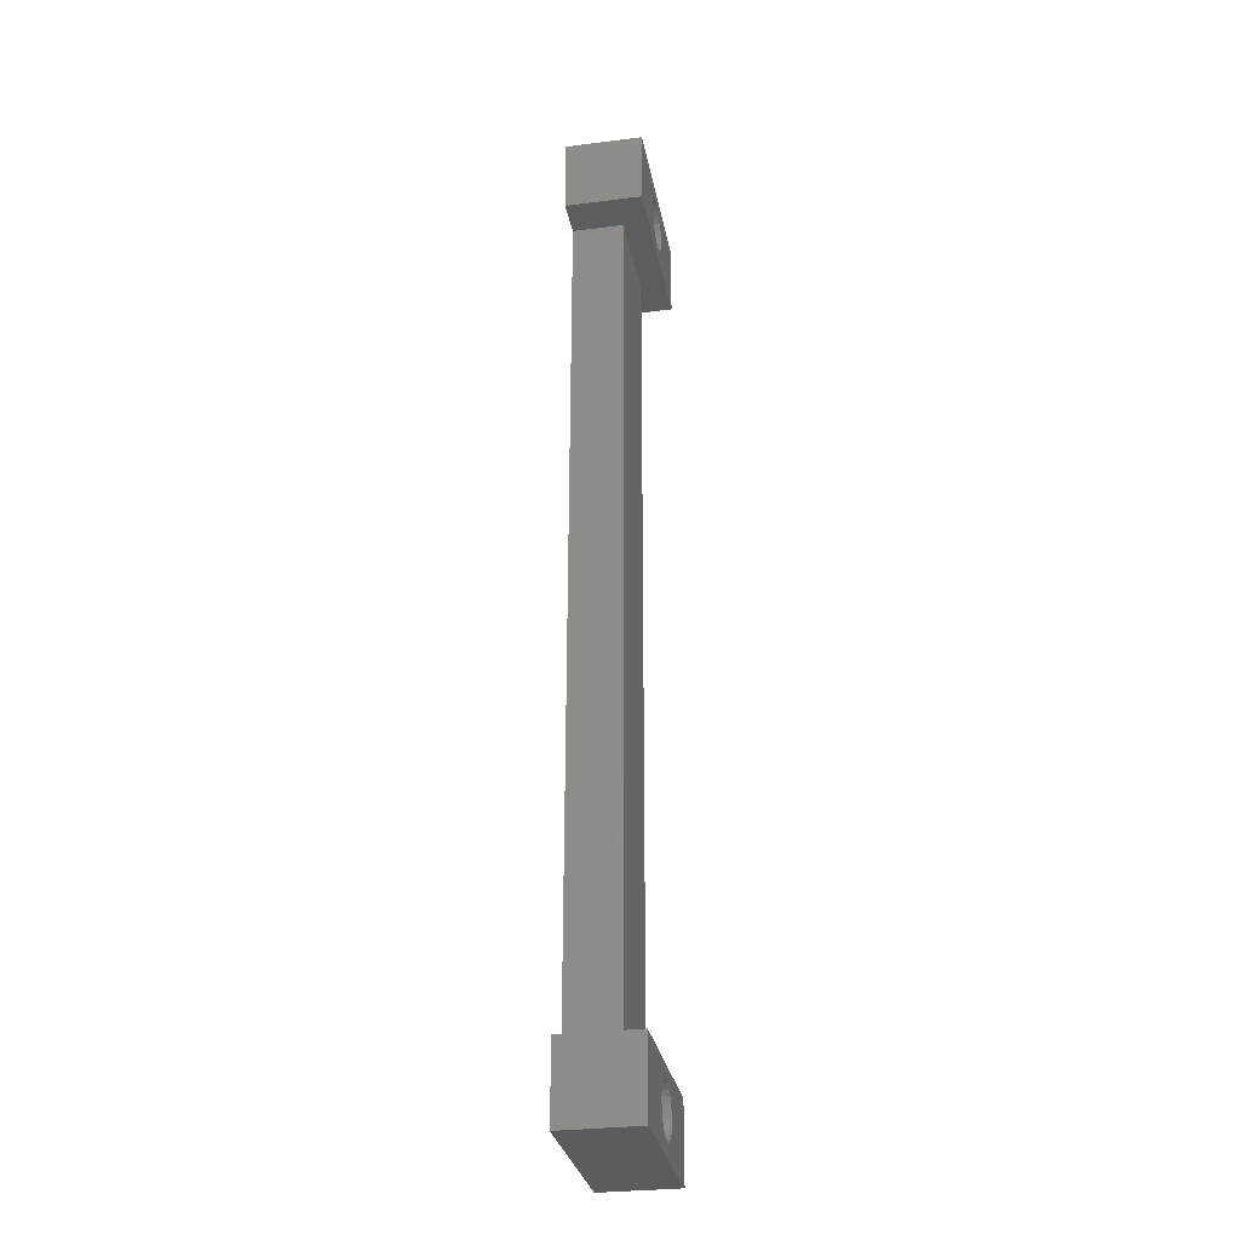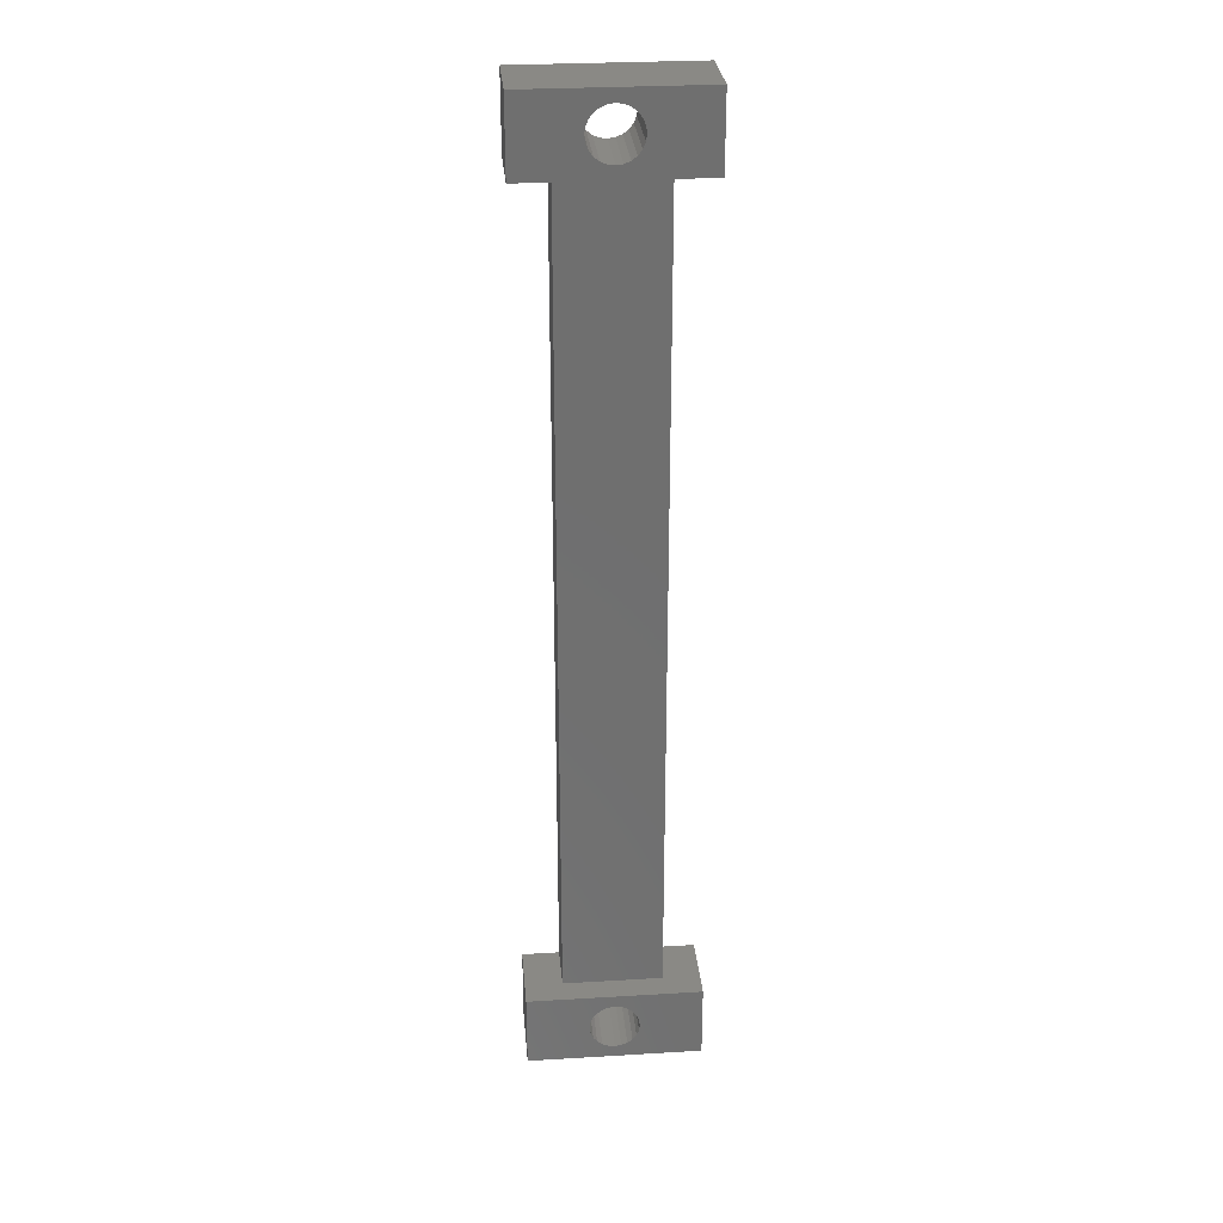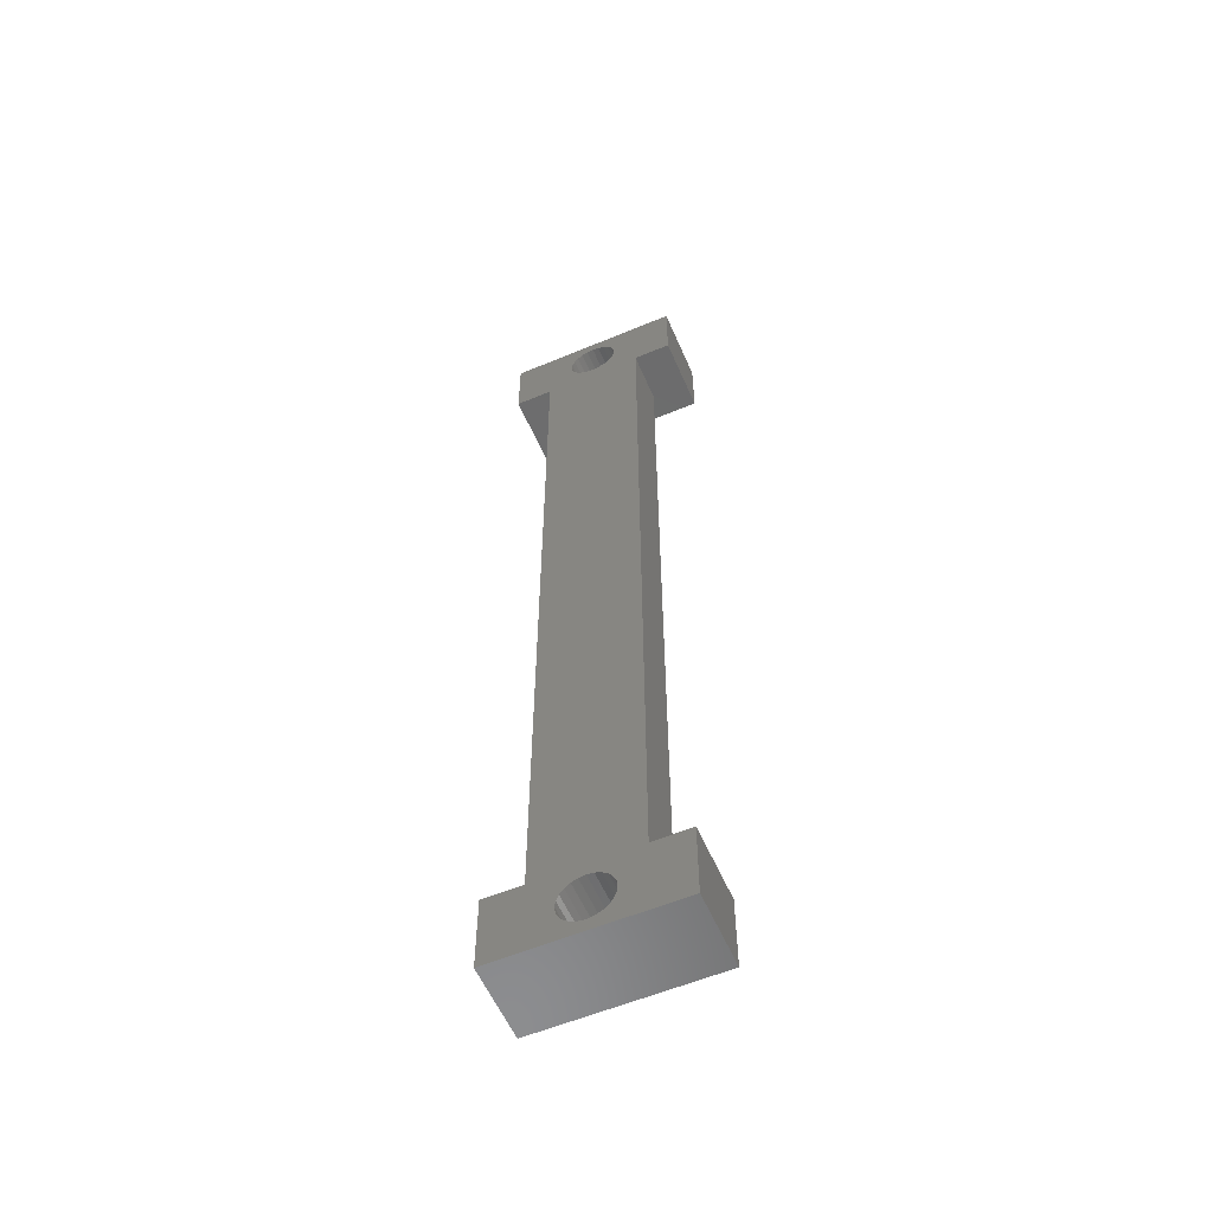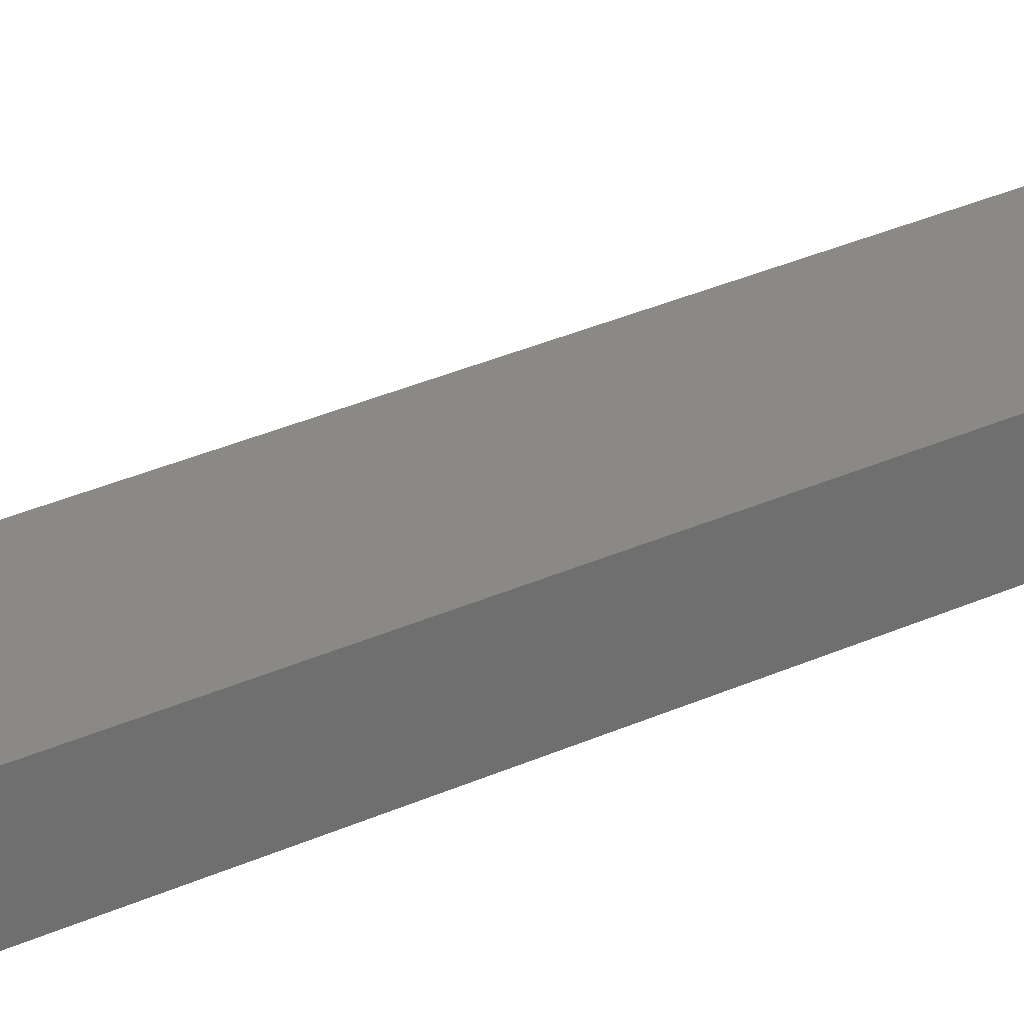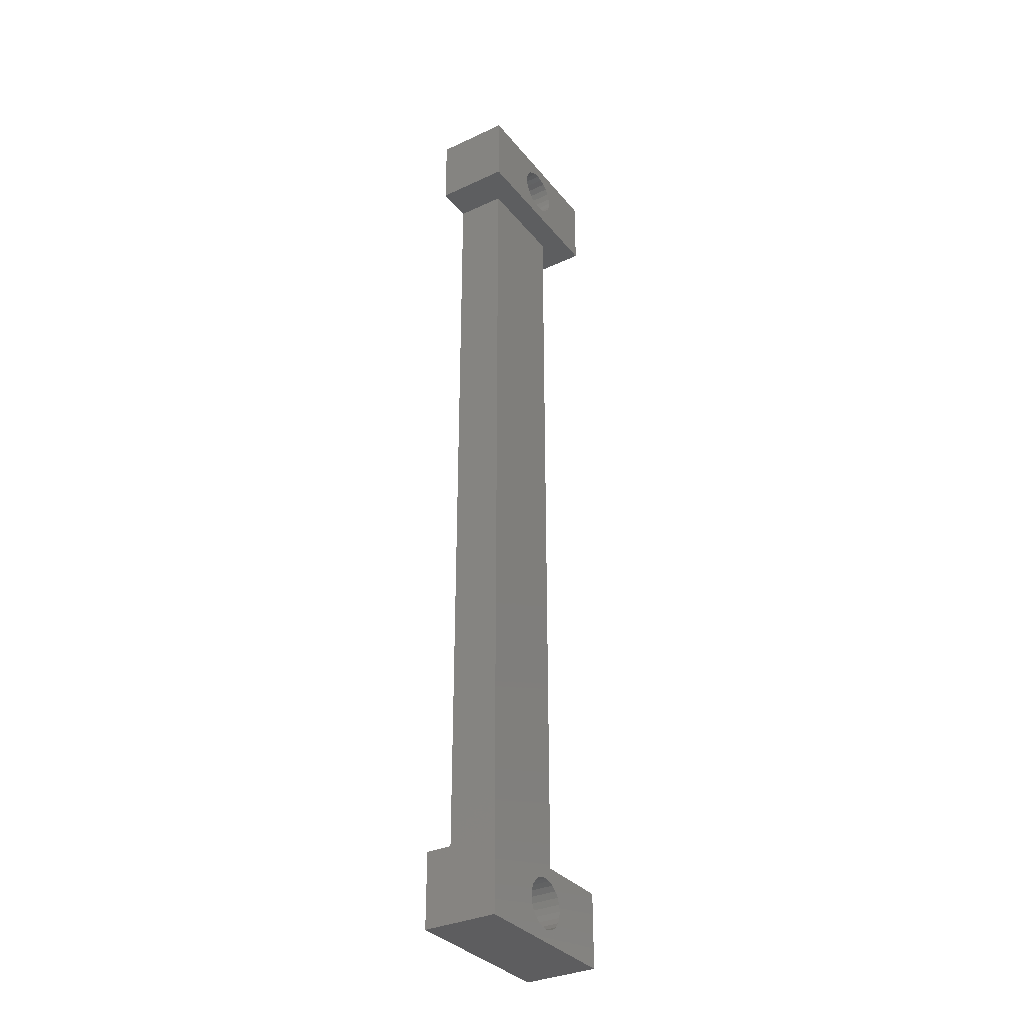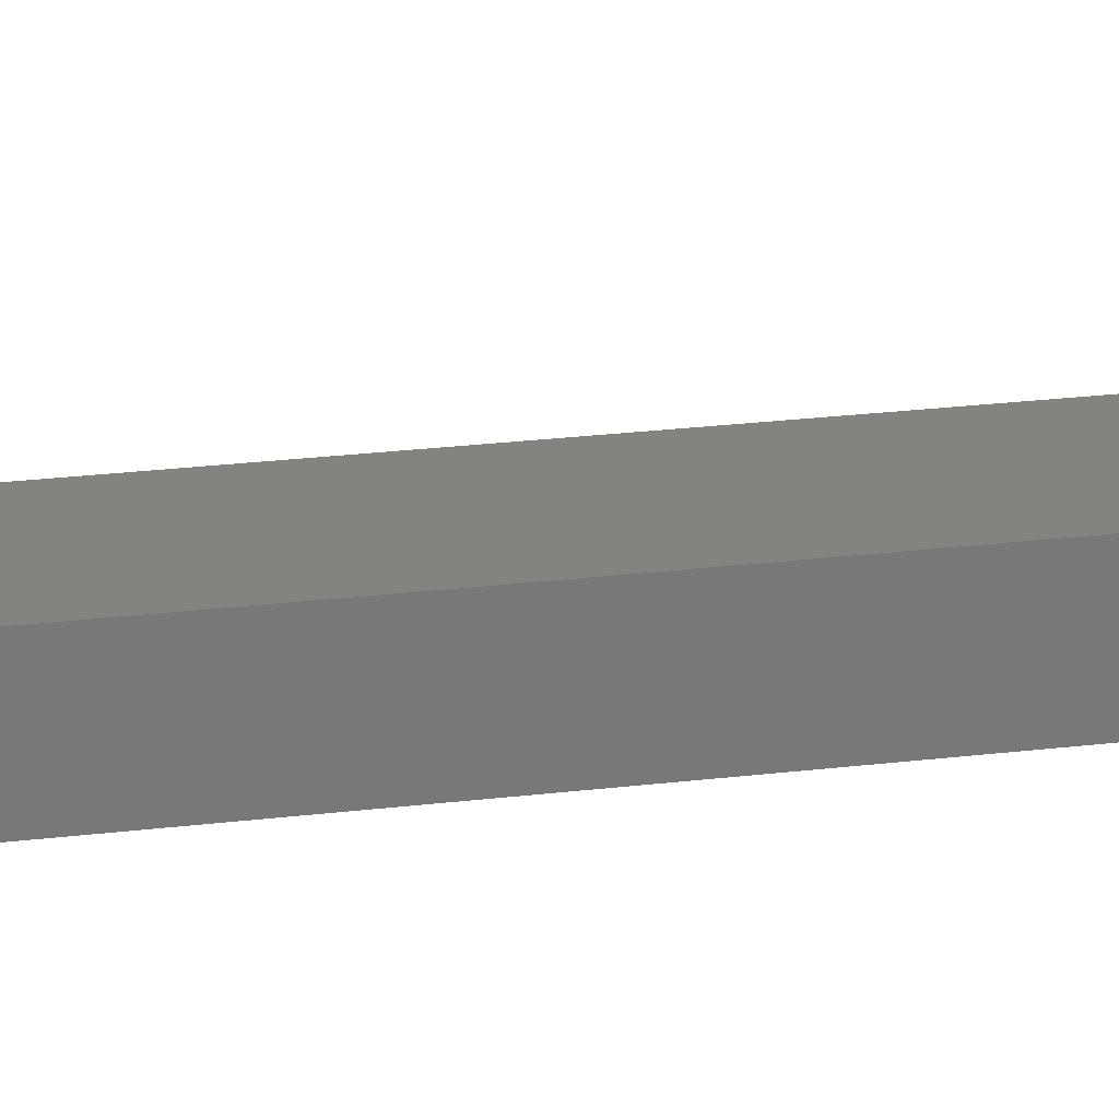
<metadata>
{"format":"stl","ext":"stl","renderer":"f3d","projection":"perspective","resolution":1024,"background":"white","views":[{"elev":-30.0,"azim":-79.6,"up":"+Y"},{"elev":28.8,"azim":-5.1,"up":"+Y"},{"elev":-57.9,"azim":-156.6,"up":"+Y"},{"elev":29.0,"azim":-124.9,"up":"+Z"},{"elev":-33.1,"azim":-57.4,"up":"+Y"},{"elev":18.5,"azim":-104.6,"up":"+Z"}]}
</metadata>
<code>
# stl→obj: 124 verts, 252 faces
v 678 -474.6 38.5
v 679.5 -474.6 35.5
v 678 -474.6 35.5
v 679.5 -474.6 37.5
v 679.5 -474.6 38.5
v 679.5 -441.6 37.5
v 679.5 -441.6 35.5
v 685 -441.6 38.5
v 683.5 -441.6 35.5
v 685 -441.6 35.5
v 683.5 -441.6 37.5
v 683.5 -441.6 38.5
v 685 -474.6 35.5
v 685 -477.6 38.5
v 685 -477.6 35.5
v 685 -474.6 38.5
v 683.5 -474.6 37.5
v 683.5 -474.6 35.5
v 682.3 -440.6 38.5
v 682.2 -440.8 35.5
v 682.2 -440.8 38.5
v 682.3 -440.6 35.5
v 682.4 -440.4 38.5
v 682.4 -440.4 35.5
v 682.5 -440.1 38.5
v 682.5 -440.1 35.5
v 682.4 -439.9 38.5
v 682.4 -439.9 35.5
v 682 -441 38.5
v 682 -441 35.5
v 682.2 -439.4 38.5
v 682 -439.3 35.5
v 682.2 -439.4 35.5
v 682 -439.3 38.5
v 682.3 -439.6 38.5
v 682.3 -439.6 35.5
v 681.7 -439.2 35.5
v 681.7 -439.2 38.5
v 681.2 -441.1 38.5
v 681.5 -441.1 35.5
v 681.2 -441.1 35.5
v 681.5 -441.1 38.5
v 678 -438.6 35.5
v 680.8 -439.4 35.5
v 678 -441.6 35.5
v 681 -439.3 35.5
v 681.2 -439.2 35.5
v 685 -438.6 35.5
v 680.6 -439.6 35.5
v 680.5 -439.9 35.5
v 680.5 -440.1 35.5
v 681.5 -439.1 35.5
v 682.5 -476.1 35.5
v 678 -477.6 35.5
v 680.6 -476.6 35.5
v 680.8 -476.8 35.5
v 681 -477 35.5
v 681.2 -477.1 35.5
v 680.5 -476.4 35.5
v 680.5 -476.1 35.5
v 681.5 -477.1 35.5
v 681.7 -477.1 35.5
v 682 -477 35.5
v 682.2 -476.8 35.5
v 682.3 -476.6 35.5
v 682.4 -476.4 35.5
v 680.5 -440.4 35.5
v 680.5 -475.9 35.5
v 680.6 -440.6 35.5
v 680.6 -475.6 35.5
v 680.8 -440.8 35.5
v 680.8 -475.4 35.5
v 681 -441 35.5
v 681 -475.3 35.5
v 681.2 -475.2 35.5
v 681.5 -475.1 35.5
v 681.7 -441.1 35.5
v 681.7 -475.2 35.5
v 682 -475.3 35.5
v 682.2 -475.4 35.5
v 682.3 -475.6 35.5
v 682.4 -475.9 35.5
v 685 -438.6 38.5
v 678 -441.6 38.5
v 679.5 -441.6 38.5
v 681.5 -439.1 38.5
v 678 -438.6 38.5
v 678 -477.6 38.5
v 681.7 -441.1 38.5
v 683.5 -474.6 38.5
v 680.8 -476.8 38.5
v 680.6 -476.6 38.5
v 682 -477 38.5
v 682.2 -476.8 38.5
v 681.2 -439.2 38.5
v 680.5 -476.4 38.5
v 681.2 -477.1 38.5
v 681.5 -477.1 38.5
v 682.3 -476.6 38.5
v 681.5 -475.1 38.5
v 681.2 -475.2 38.5
v 681.7 -475.2 38.5
v 681 -475.3 38.5
v 680.5 -476.1 38.5
v 680.5 -440.4 38.5
v 680.5 -440.1 38.5
v 682.4 -476.4 38.5
v 681 -439.3 38.5
v 680.8 -439.4 38.5
v 680.6 -439.6 38.5
v 680.5 -439.9 38.5
v 680.8 -475.4 38.5
v 680.8 -440.8 38.5
v 680.6 -440.6 38.5
v 680.6 -475.6 38.5
v 681 -441 38.5
v 680.5 -475.9 38.5
v 681 -477 38.5
v 681.7 -477.1 38.5
v 682.5 -476.1 38.5
v 682.3 -475.6 38.5
v 682.4 -475.9 38.5
v 682.2 -475.4 38.5
v 682 -475.3 38.5
f 1 2 3
f 2 1 4
f 4 1 5
f 6 2 4
f 2 6 7
f 8 9 10
f 9 8 11
f 11 8 12
f 13 14 15
f 14 13 16
f 9 17 18
f 17 9 11
f 19 20 21
f 20 19 22
f 23 22 19
f 22 23 24
f 25 24 23
f 24 25 26
f 27 26 25
f 26 27 28
f 29 20 30
f 20 29 21
f 31 32 33
f 32 31 34
f 35 28 27
f 28 35 36
f 34 37 32
f 37 34 38
f 31 36 35
f 36 31 33
f 39 40 41
f 40 39 42
f 43 44 45
f 44 43 46
f 46 43 47
f 47 43 48
f 45 44 49
f 45 49 7
f 7 49 50
f 7 50 51
f 7 51 2
f 47 48 52
f 52 48 37
f 37 48 32
f 32 48 33
f 33 48 36
f 36 48 28
f 28 48 26
f 26 48 9
f 26 9 53
f 9 48 10
f 2 54 3
f 54 2 55
f 54 55 56
f 54 56 57
f 54 57 58
f 54 58 15
f 55 2 59
f 59 2 60
f 60 2 51
f 15 58 61
f 15 61 62
f 15 62 63
f 15 63 64
f 15 64 65
f 15 65 66
f 15 66 53
f 15 53 18
f 18 53 9
f 15 18 13
f 67 60 51
f 60 67 68
f 68 67 69
f 68 69 70
f 70 69 71
f 70 71 72
f 72 71 73
f 72 73 74
f 74 73 41
f 74 41 75
f 75 41 40
f 75 40 76
f 76 40 77
f 76 77 78
f 78 77 30
f 78 30 79
f 79 30 20
f 79 20 80
f 80 20 22
f 80 22 81
f 81 22 24
f 81 24 82
f 82 24 26
f 82 26 53
f 48 8 10
f 8 48 83
f 6 45 7
f 45 6 84
f 84 6 85
f 38 52 37
f 52 38 86
f 87 45 84
f 45 87 43
f 87 48 43
f 48 87 83
f 14 54 15
f 54 14 88
f 89 30 77
f 30 89 29
f 42 77 40
f 77 42 89
f 17 13 18
f 13 17 16
f 16 17 90
f 1 54 88
f 54 1 3
f 55 91 56
f 91 55 92
f 93 64 63
f 64 93 94
f 86 47 52
f 47 86 95
f 59 92 55
f 92 59 96
f 97 61 58
f 61 97 98
f 99 64 94
f 64 99 65
f 100 75 76
f 75 100 101
f 102 76 78
f 76 102 100
f 101 74 75
f 74 101 103
f 60 96 59
f 96 60 104
f 51 105 67
f 105 51 106
f 107 65 99
f 65 107 66
f 108 44 46
f 44 108 109
f 44 110 49
f 110 44 109
f 49 111 50
f 111 49 110
f 103 72 74
f 72 103 112
f 50 106 51
f 106 50 111
f 69 113 71
f 113 69 114
f 67 114 69
f 114 67 105
f 72 115 70
f 115 72 112
f 95 46 47
f 46 95 108
f 113 73 71
f 73 113 116
f 68 104 60
f 104 68 117
f 118 58 57
f 58 118 97
f 116 41 73
f 41 116 39
f 98 62 61
f 62 98 119
f 119 63 62
f 63 119 93
f 70 117 68
f 117 70 115
f 91 57 56
f 57 91 118
f 120 66 107
f 66 120 53
f 121 82 122
f 82 121 81
f 123 79 80
f 79 123 124
f 123 81 121
f 81 123 80
f 124 78 79
f 78 124 102
f 122 53 120
f 53 122 82
f 17 6 4
f 6 17 11
f 88 91 1
f 91 88 118
f 118 88 97
f 97 88 14
f 1 91 92
f 1 92 5
f 5 92 96
f 5 96 104
f 97 14 98
f 98 14 119
f 119 14 93
f 93 14 94
f 94 14 99
f 99 14 107
f 107 14 120
f 120 14 90
f 90 14 16
f 5 101 90
f 101 5 103
f 103 5 112
f 112 5 115
f 115 5 117
f 117 5 104
f 90 101 100
f 90 100 102
f 90 102 124
f 90 124 123
f 90 123 121
f 90 121 122
f 90 122 120
f 5 17 4
f 17 5 90
f 85 105 106
f 105 85 114
f 114 85 113
f 113 85 116
f 116 85 39
f 39 85 12
f 39 12 42
f 42 12 89
f 89 12 29
f 29 12 21
f 21 12 19
f 19 12 23
f 23 12 25
f 85 87 84
f 87 85 110
f 87 110 109
f 87 109 108
f 87 108 95
f 87 95 83
f 110 85 111
f 111 85 106
f 83 95 86
f 83 86 38
f 83 38 34
f 83 34 31
f 83 31 35
f 83 35 27
f 83 27 25
f 83 25 12
f 83 12 8
f 12 6 11
f 6 12 85

</code>
